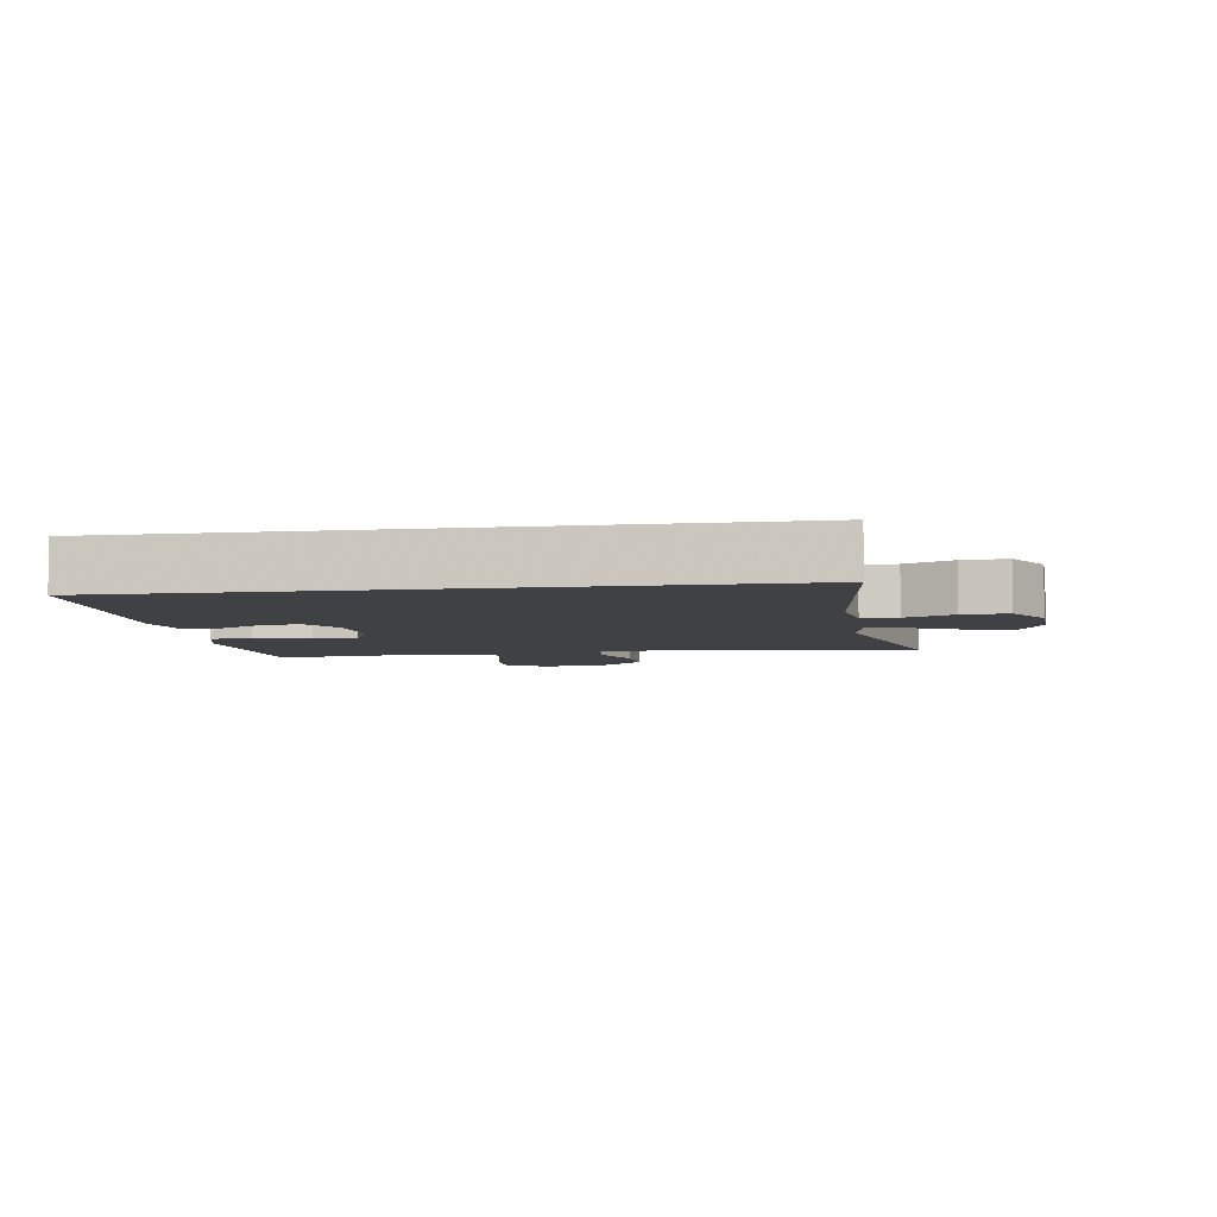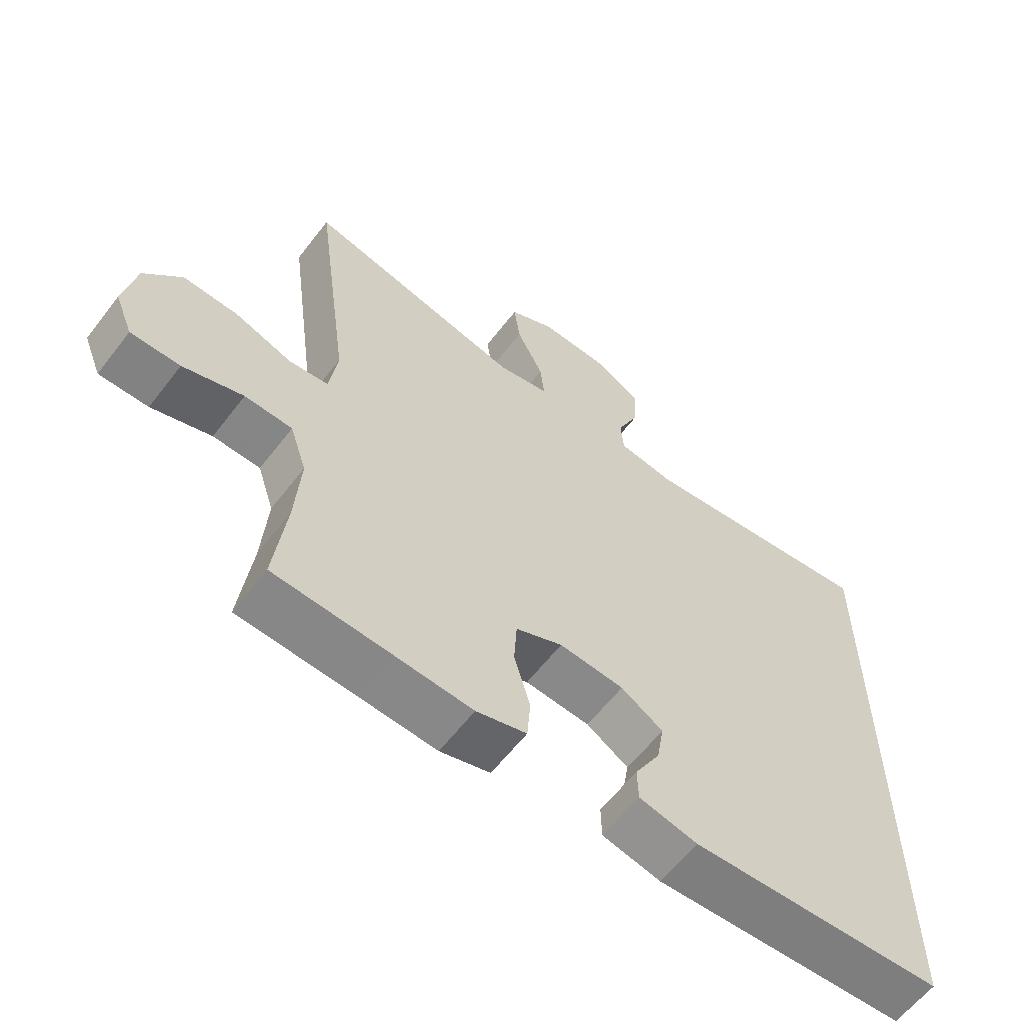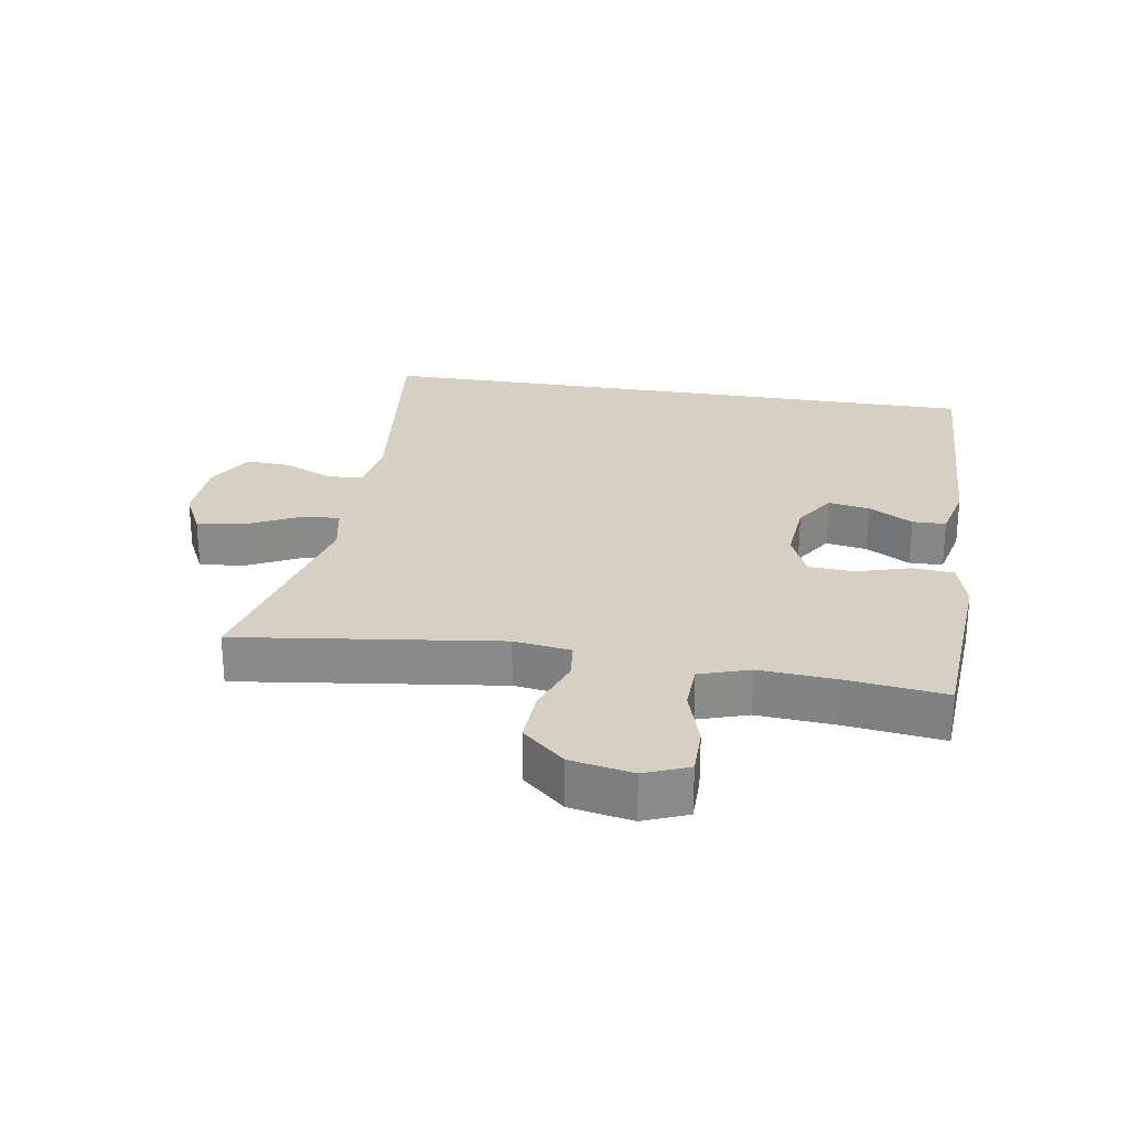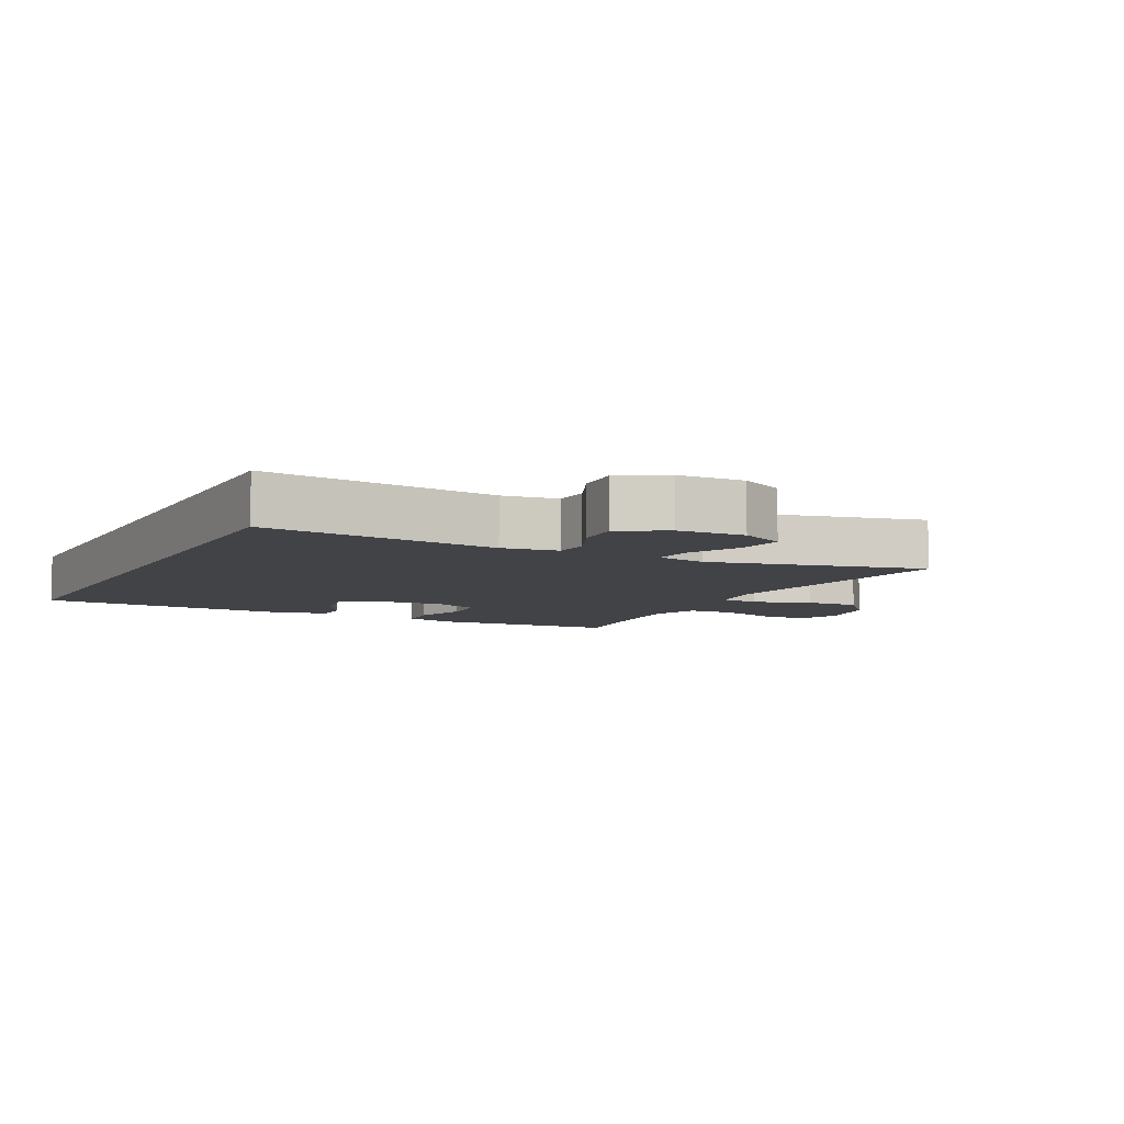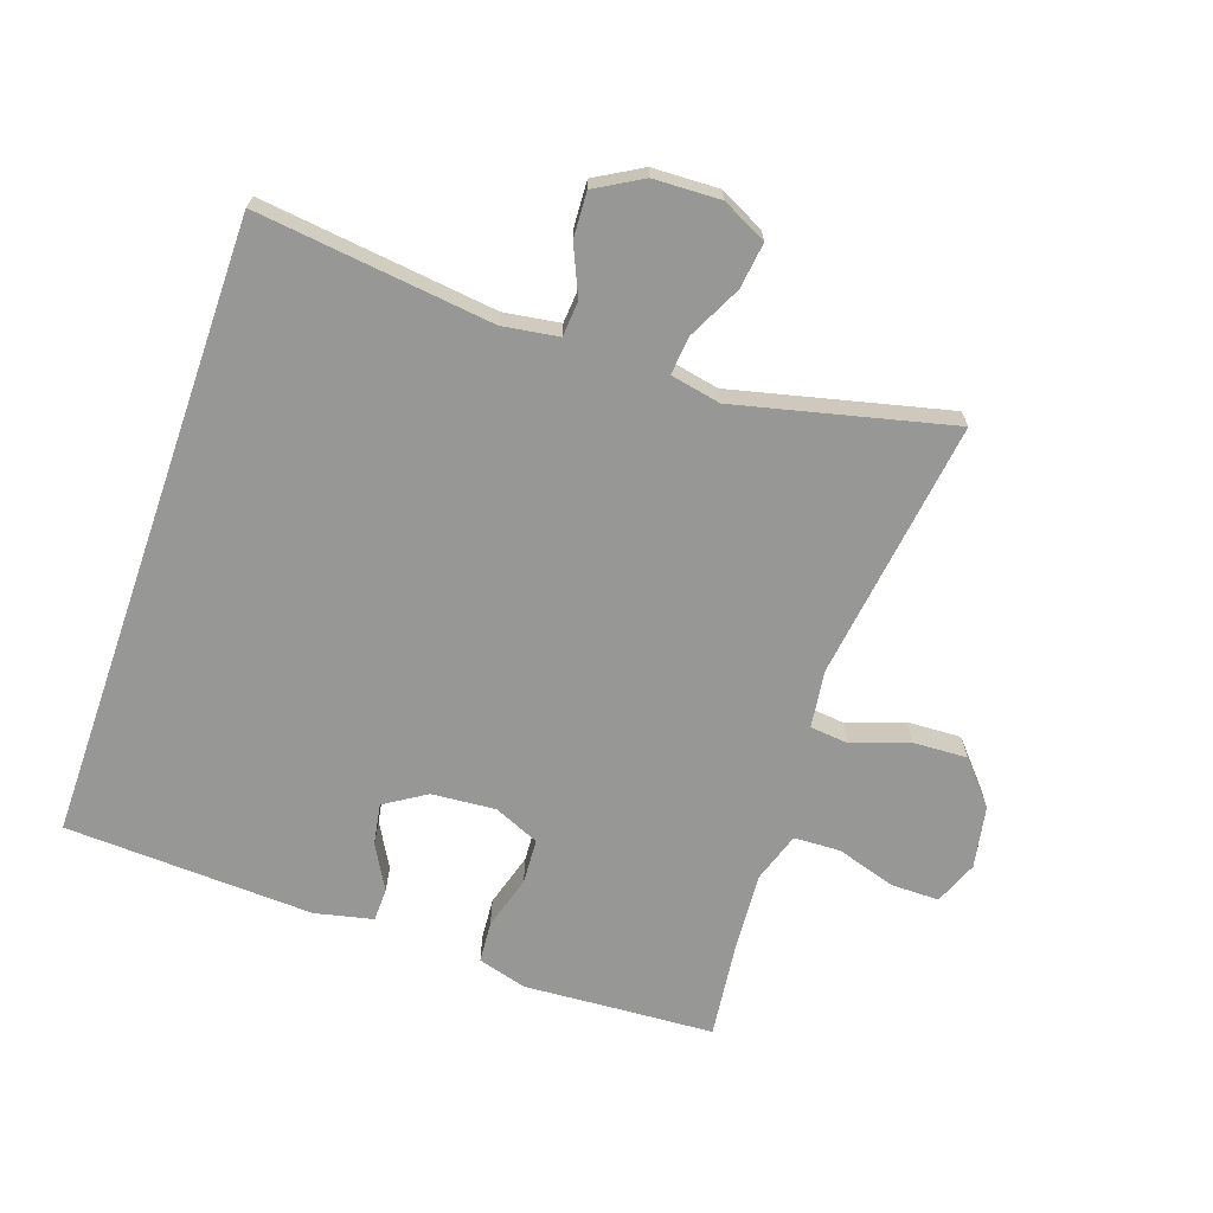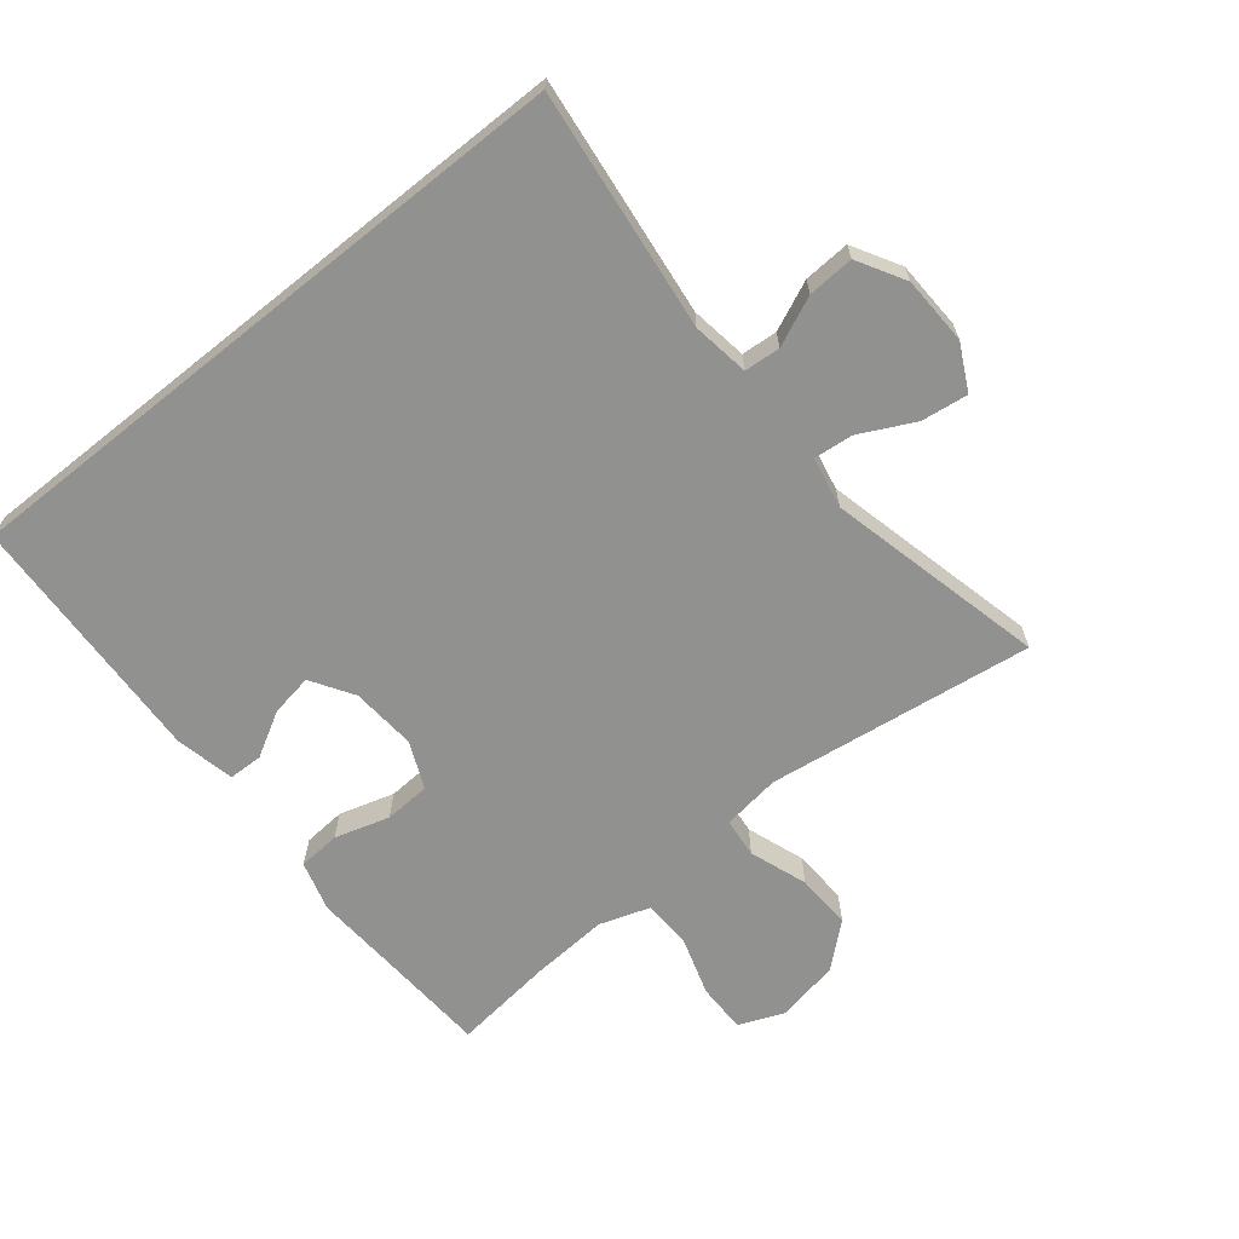
<metadata>
{"format":"obj","ext":"obj","renderer":"f3d","projection":"perspective","resolution":1024,"background":"white","views":[{"elev":-5.4,"azim":-81.1,"up":"+Y"},{"elev":-60.7,"azim":142.6,"up":"+Z"},{"elev":26.3,"azim":99.3,"up":"+Y"},{"elev":-7.1,"azim":-27.3,"up":"+Y"},{"elev":-68.1,"azim":-19.2,"up":"+Y"},{"elev":-65.9,"azim":-51.3,"up":"+Y"}]}
</metadata>
<code>
v -0.5 0.07 -0.487
v -0.5 0.07 0.467
v -0.141 0.07 0.425
v -0.056 0.07 0.438
v -0.052 0.07 0.492
v -0.085 0.07 0.566
v -0.089 0.07 0.635
v -0.018 0.07 0.676
v 0.084 0.07 0.68
v 0.152 0.07 0.646
v 0.143 0.07 0.576
v 0.103 0.07 0.495
v 0.097 0.07 0.436
v 0.174 0.07 0.421
v 0.5 0.07 0.5
v 0.447 0.07 0.102
v 0.459 0.07 0.015
v 0.518 0.07 0.009
v 0.604 0.07 0.04
v 0.687 0.07 0.044
v 0.743 0.07 -0.02
v 0.761 0.07 -0.115
v 0.734 0.07 -0.182
v 0.66 0.07 -0.182
v 0.57 0.07 -0.154
v 0.499 0.07 -0.157
v 0.474 0.07 -0.233
v 0.482 0.07 -0.35
v 0.5 0.07 -0.5
v 0.325 0.07 -0.511
v 0.21 0.07 -0.519
v 0.135 0.07 -0.498
v 0.13 0.07 -0.435
v 0.154 0.07 -0.353
v 0.15 0.07 -0.284
v 0.08 0.07 -0.254
v -0.017 0.07 -0.262
v -0.08 0.07 -0.302
v -0.069 0.07 -0.365
v -0.031 0.07 -0.432
v -0.032 0.07 -0.483
v -0.12 0.07 -0.503
v -0.5 0 -0.487
v -0.5 0 0.467
v -0.141 0 0.425
v -0.056 0 0.438
v -0.052 0 0.492
v -0.085 0 0.566
v -0.089 0 0.635
v -0.018 0 0.676
v 0.084 0 0.68
v 0.152 0 0.646
v 0.143 0 0.576
v 0.103 0 0.495
v 0.097 0 0.436
v 0.174 0 0.421
v 0.5 0 0.5
v 0.447 0 0.102
v 0.459 0 0.015
v 0.518 0 0.009
v 0.604 0 0.04
v 0.687 0 0.044
v 0.743 0 -0.02
v 0.761 0 -0.115
v 0.734 0 -0.182
v 0.66 0 -0.182
v 0.57 0 -0.154
v 0.499 0 -0.157
v 0.474 0 -0.233
v 0.482 0 -0.35
v 0.5 0 -0.5
v 0.325 0 -0.511
v 0.21 0 -0.519
v 0.135 0 -0.498
v 0.13 0 -0.435
v 0.154 0 -0.353
v 0.15 0 -0.284
v 0.08 0 -0.254
v -0.017 0 -0.262
v -0.08 0 -0.302
v -0.069 0 -0.365
v -0.031 0 -0.432
v -0.032 0 -0.483
v -0.12 0 -0.503
f 39 40 41 42
f 38 39 42 1
f 37 38 1 2
f 36 37 2 3
f 35 36 3 4
f 31 32 33 34
f 30 31 34 35
f 28 29 30 35
f 27 28 35 4
f 22 23 24 25
f 22 25 26
f 21 22 26
f 18 19 20 21
f 17 18 21 26
f 14 15 16
f 13 14 16 17
f 9 10 11 12
f 9 12 13
f 8 9 13
f 5 6 7 8
f 5 8 13
f 13 17 26 27
f 4 5 13 27
f 84 83 82 81
f 43 84 81 80
f 44 43 80 79
f 45 44 79 78
f 46 45 78 77
f 76 75 74 73
f 77 76 73 72
f 77 72 71 70
f 46 77 70 69
f 67 66 65 64
f 68 67 64
f 68 64 63
f 63 62 61 60
f 68 63 60 59
f 58 57 56
f 59 58 56 55
f 54 53 52 51
f 55 54 51
f 55 51 50
f 50 49 48 47
f 55 50 47
f 69 68 59 55
f 69 55 47 46
f 1 43 44 2
f 2 44 45 3
f 3 45 46 4
f 4 46 47 5
f 5 47 48 6
f 6 48 49 7
f 7 49 50 8
f 8 50 51 9
f 9 51 52 10
f 10 52 53 11
f 11 53 54 12
f 12 54 55 13
f 13 55 56 14
f 14 56 57 15
f 15 57 58 16
f 16 58 59 17
f 17 59 60 18
f 18 60 61 19
f 19 61 62 20
f 20 62 63 21
f 21 63 64 22
f 22 64 65 23
f 23 65 66 24
f 24 66 67 25
f 25 67 68 26
f 26 68 69 27
f 27 69 70 28
f 28 70 71 29
f 29 71 72 30
f 30 72 73 31
f 31 73 74 32
f 32 74 75 33
f 33 75 76 34
f 34 76 77 35
f 35 77 78 36
f 36 78 79 37
f 37 79 80 38
f 38 80 81 39
f 39 81 82 40
f 40 82 83 41
f 41 83 84 42
f 42 84 43 1

</code>
